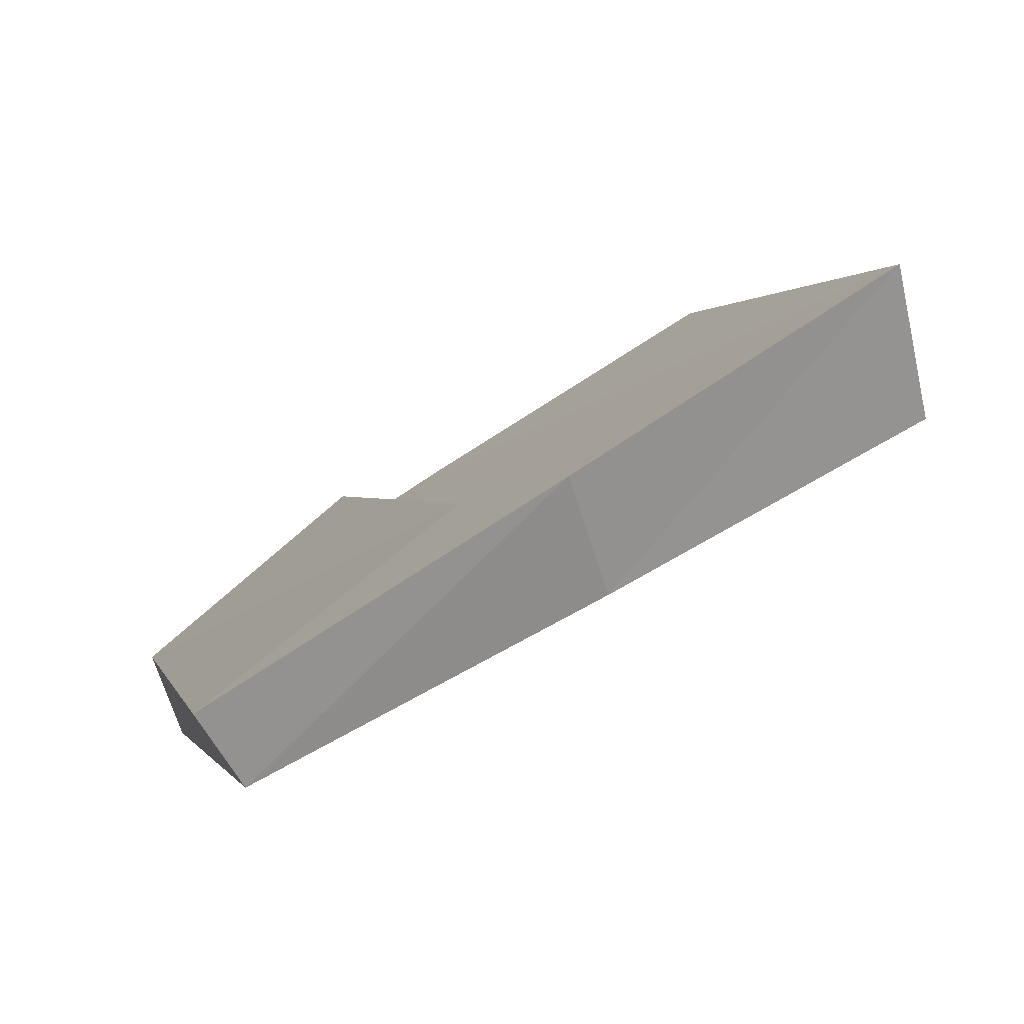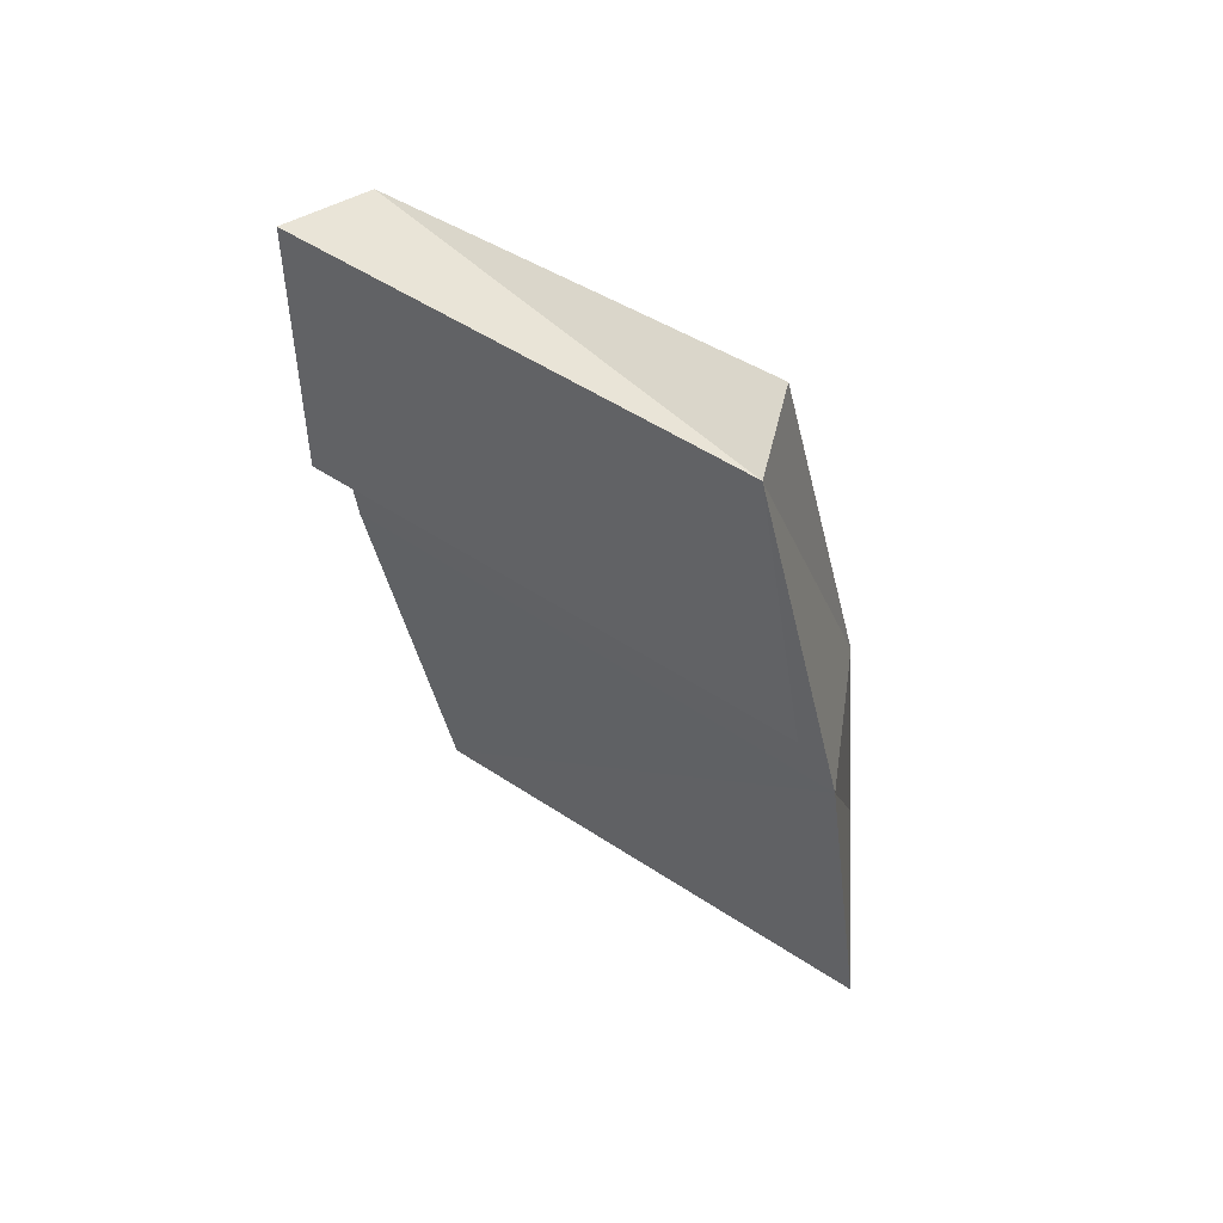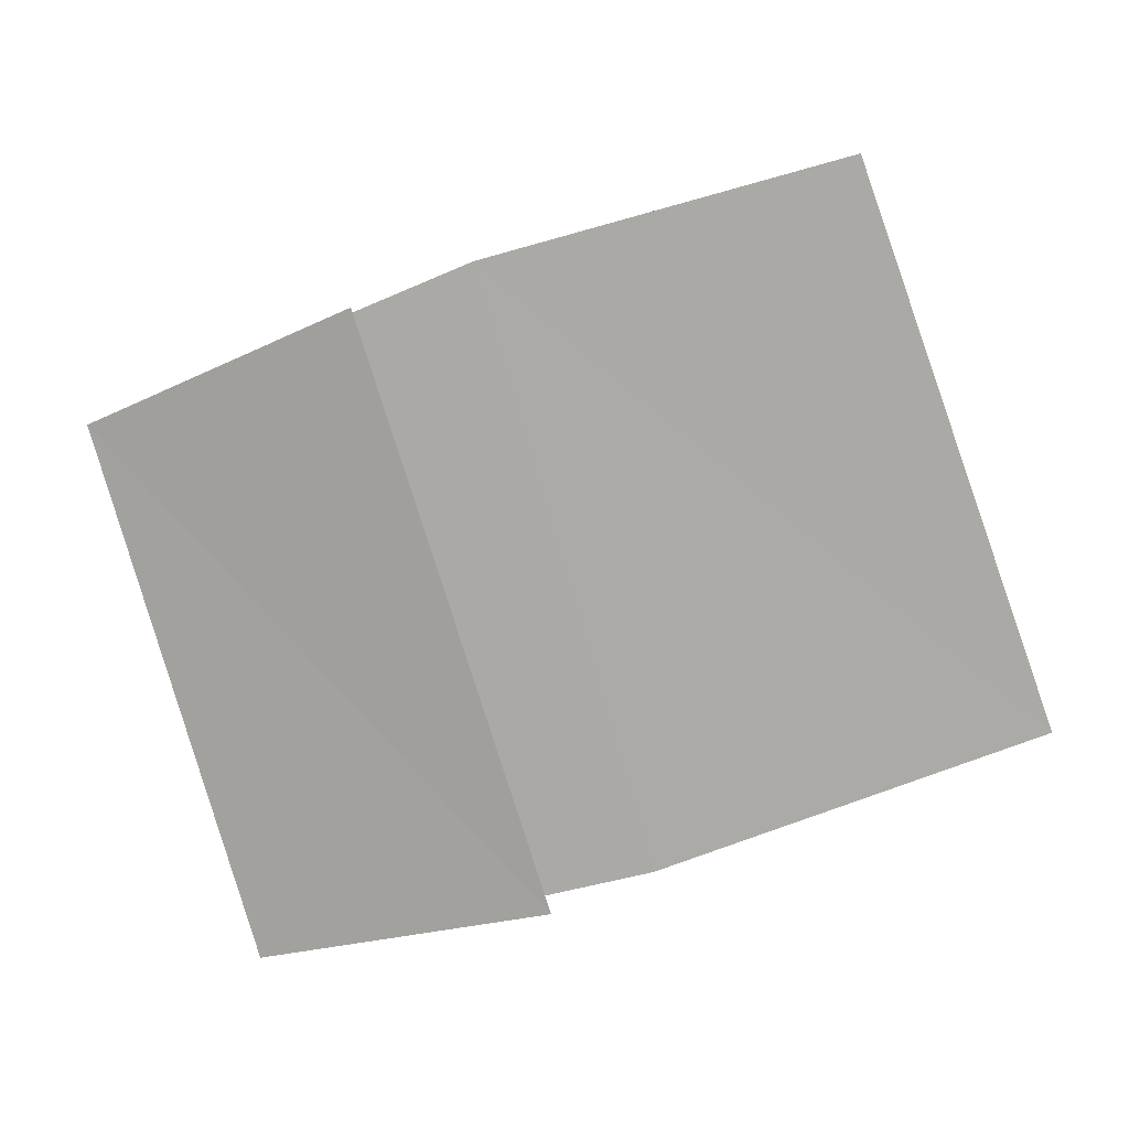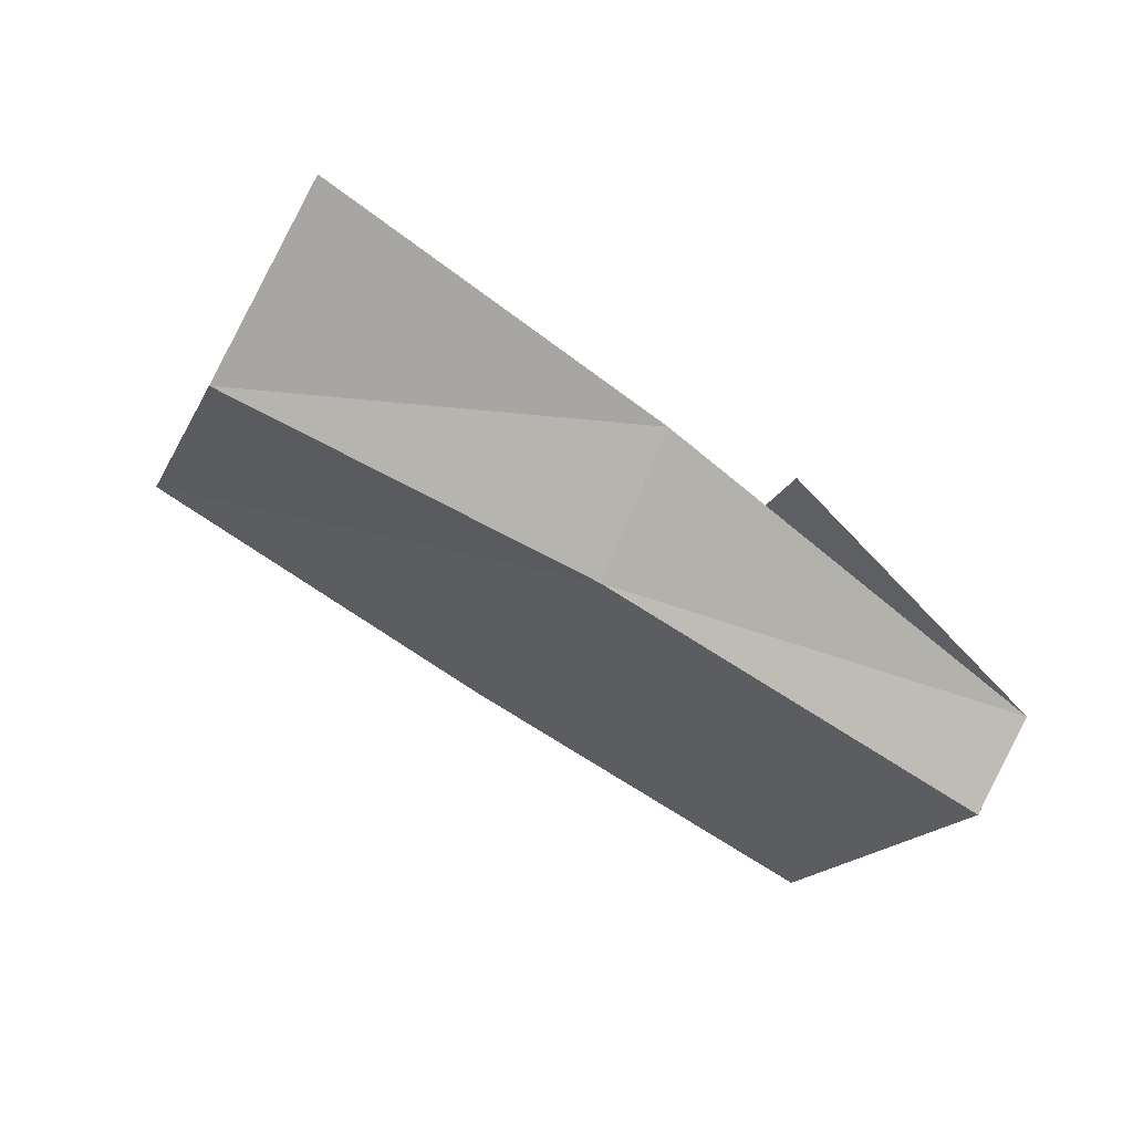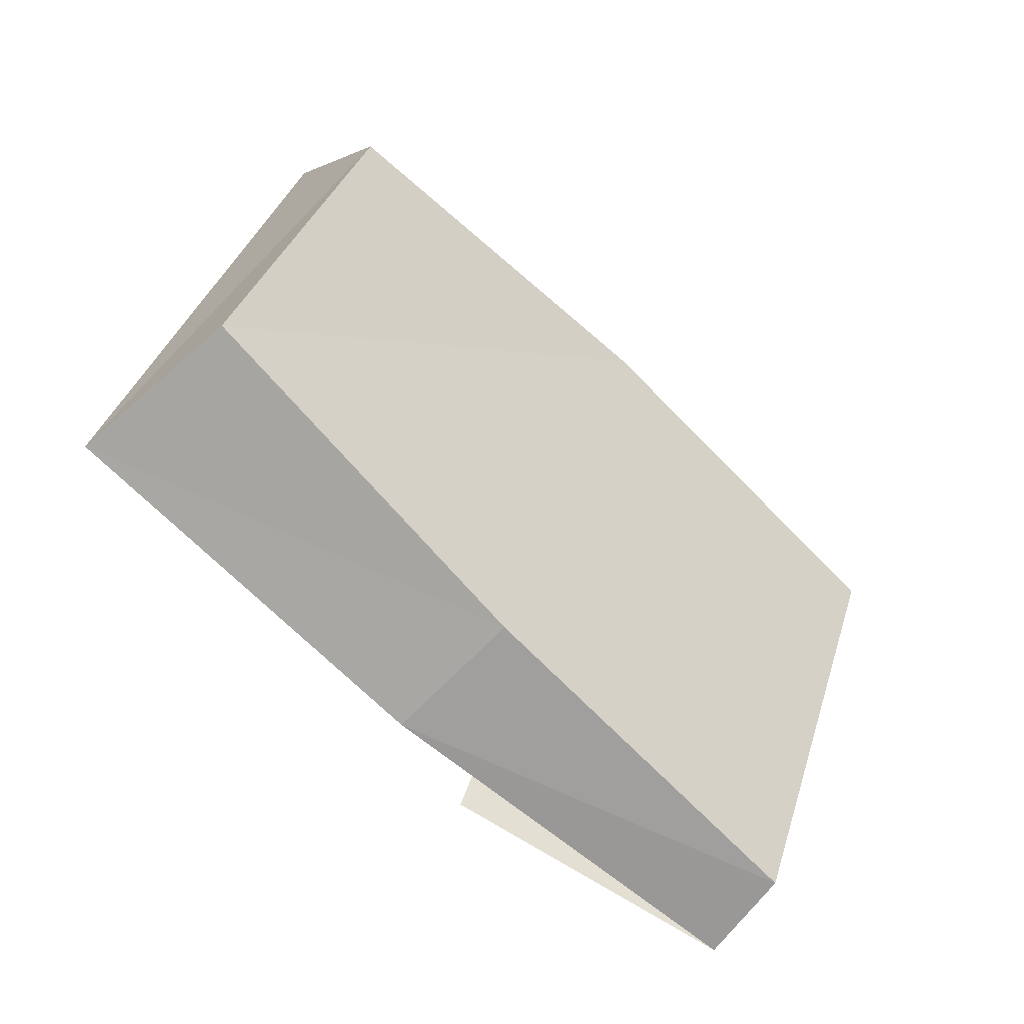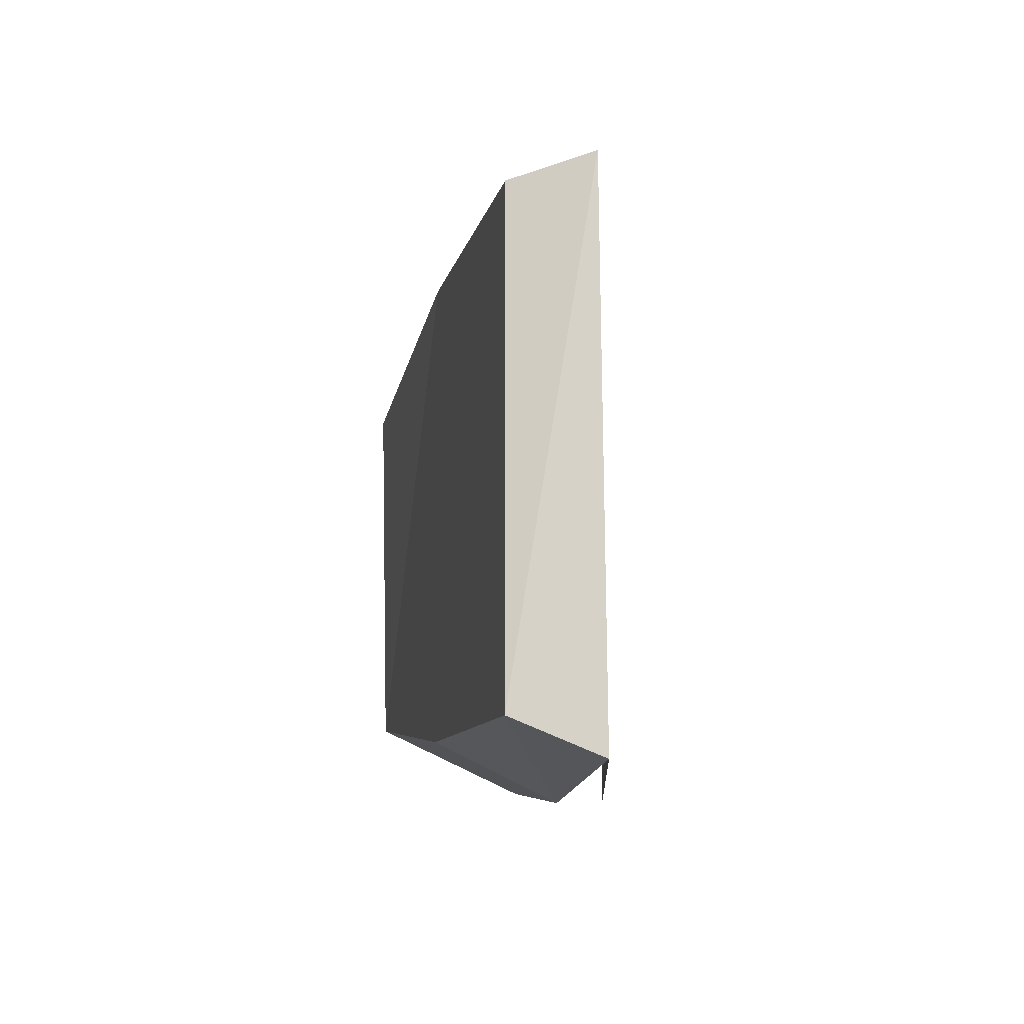
<metadata>
{"format":"obj","ext":"obj","renderer":"f3d","projection":"perspective","resolution":1024,"background":"white","views":[{"elev":-78.2,"azim":-68.2,"up":"+Z"},{"elev":68.4,"azim":-48.2,"up":"+Y"},{"elev":15.0,"azim":-92.6,"up":"+Z"},{"elev":63.6,"azim":114.1,"up":"+Z"},{"elev":-42.6,"azim":44.7,"up":"+Z"},{"elev":-28.2,"azim":166.2,"up":"+Z"}]}
</metadata>
<code>
g default
v -2.439 10.91 1.341
v -2.382 12.26 0.889
v -2.692 12.29 1.049
v -2.884 10.94 1.637
v -2.482 9.535 1.536
v -3.067 9.674 2.009
v -3.226 8.979 0.05299
v -2.482 9.535 1.536
v -2.62 9.057 0.2605
v -2.847 11.74 -0.8952
v -3.053 10.33 -0.504
v -2.573 10.36 -0.3164
v -2.62 9.057 0.2605
v -2.516 11.71 -0.7681
v -2.516 11.71 -0.7681
v -2.382 12.26 0.889
g polySurface55 model1:abta274_2_Mesh_013__n_abta274_2_Mesh_013__n__null_
f 1 2 3
f 3 4 1
f 5 1 4
f 4 6 5
f 7 6 4
f 8 6 7
f 7 9 8
f 4 3 10
f 10 11 4
f 4 11 7
f 7 11 12
f 12 13 7
f 11 10 14
f 14 12 11
f 15 10 3
f 3 16 15
g default
v -3.126 10.69 -0.6261
v -2.956 11.35 1.495
v -2.692 12.29 1.049
v -2.847 11.74 -0.8952
g model1:abta274_2_Mesh_013__n_abta274_2_Mesh_013__n__null_ polySurface53
f 17 18 19
f 19 20 17
g default
v -2.573 10.36 -0.3164
v -2.516 11.71 -0.7681
v -2.382 12.26 0.889
v -2.439 10.91 1.341
v -2.62 9.057 0.2605
v -2.482 9.535 1.536
g model1:abta274_2_Mesh_013__n_abta274_2_Mesh_013__n__null_ polySurface54
f 21 22 23
f 23 24 21
f 25 21 24
f 24 26 25

</code>
